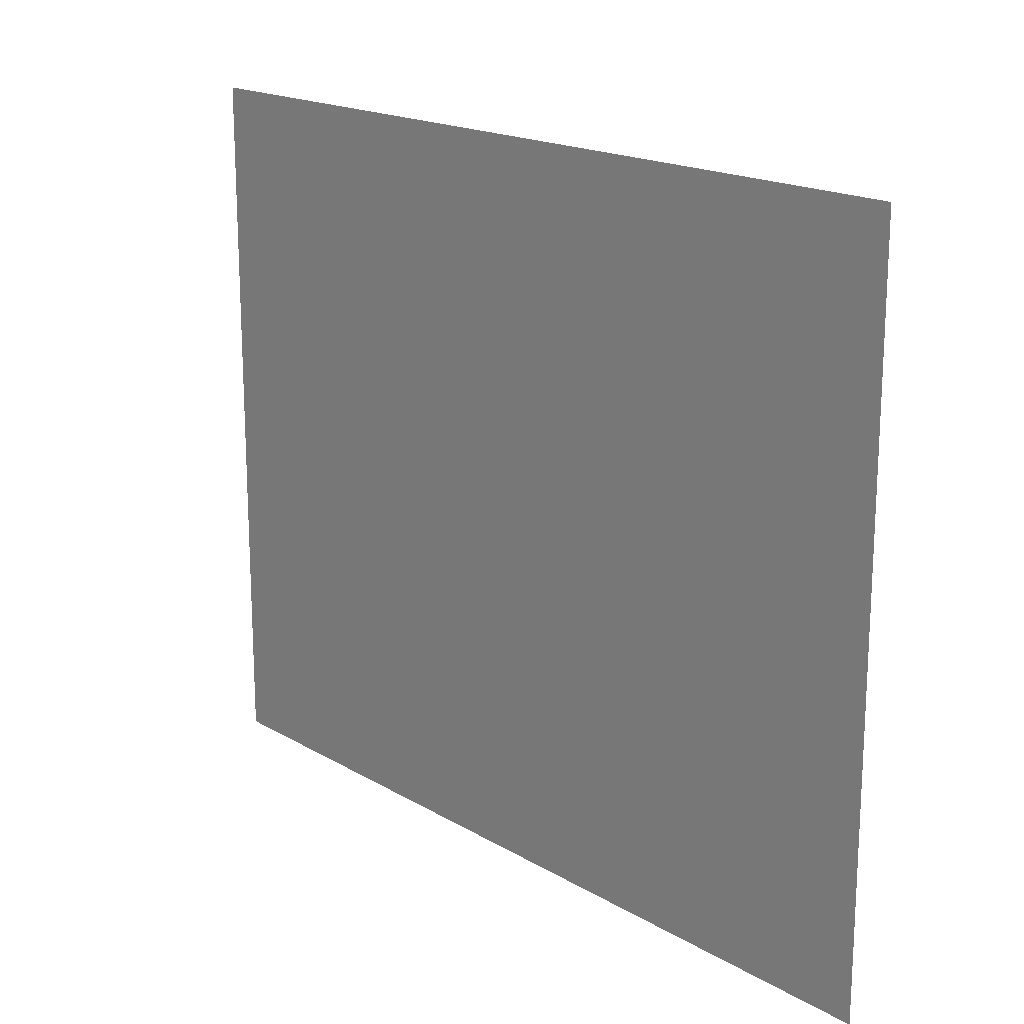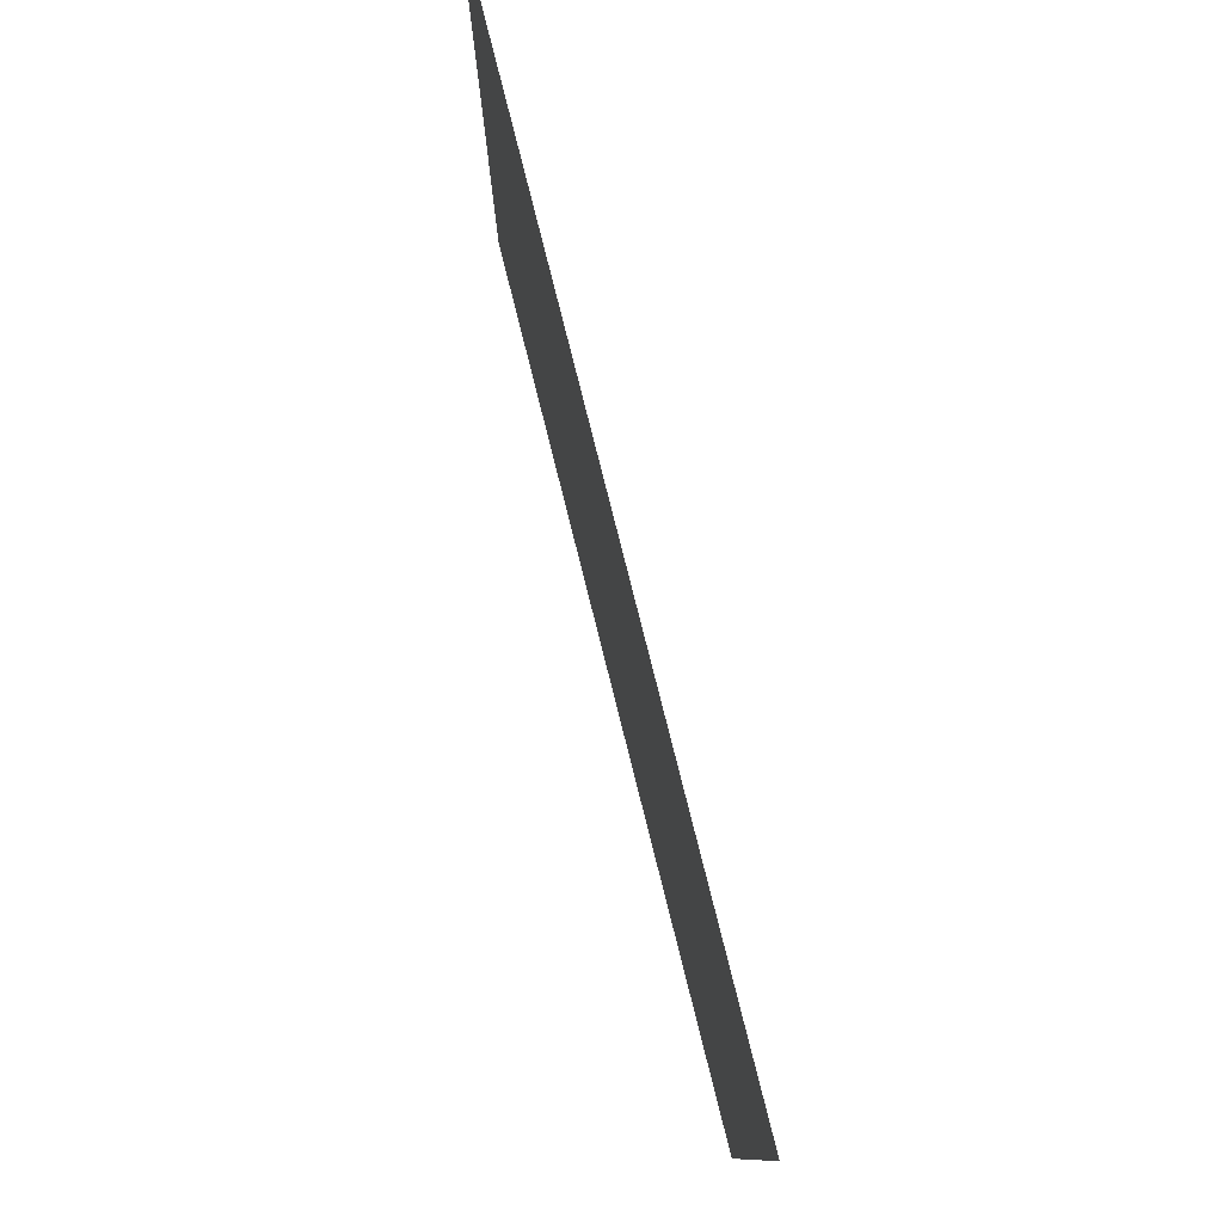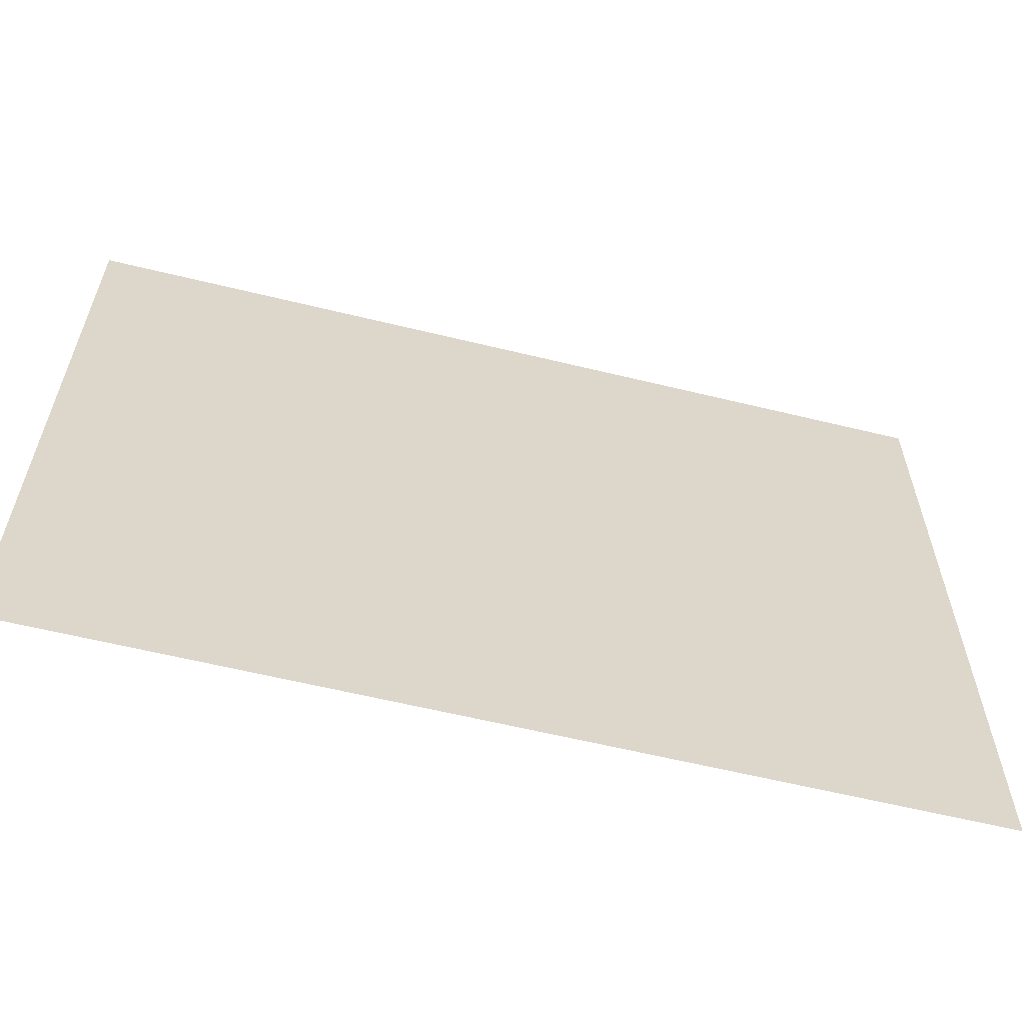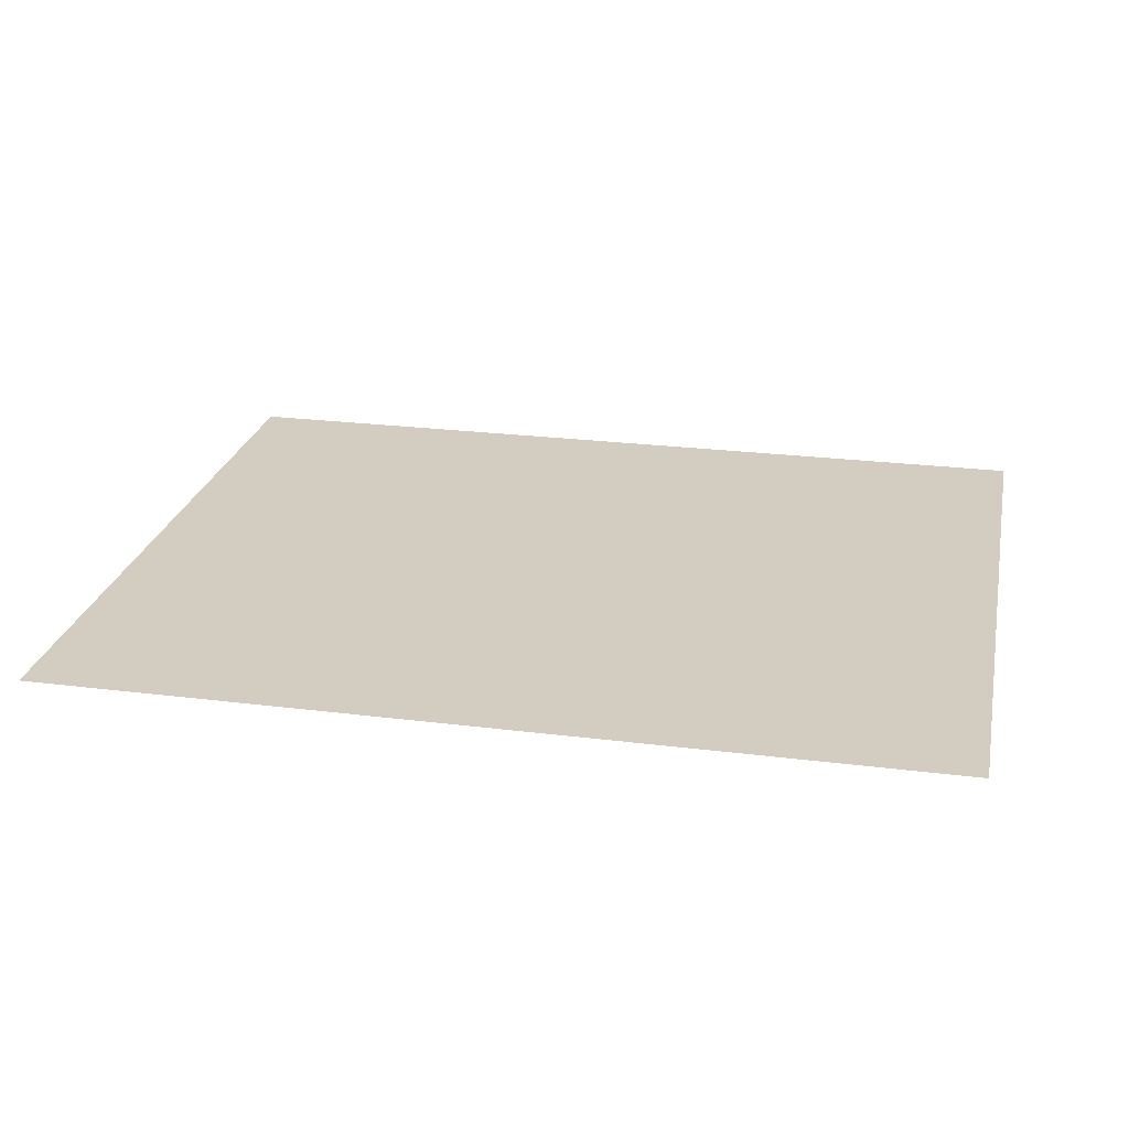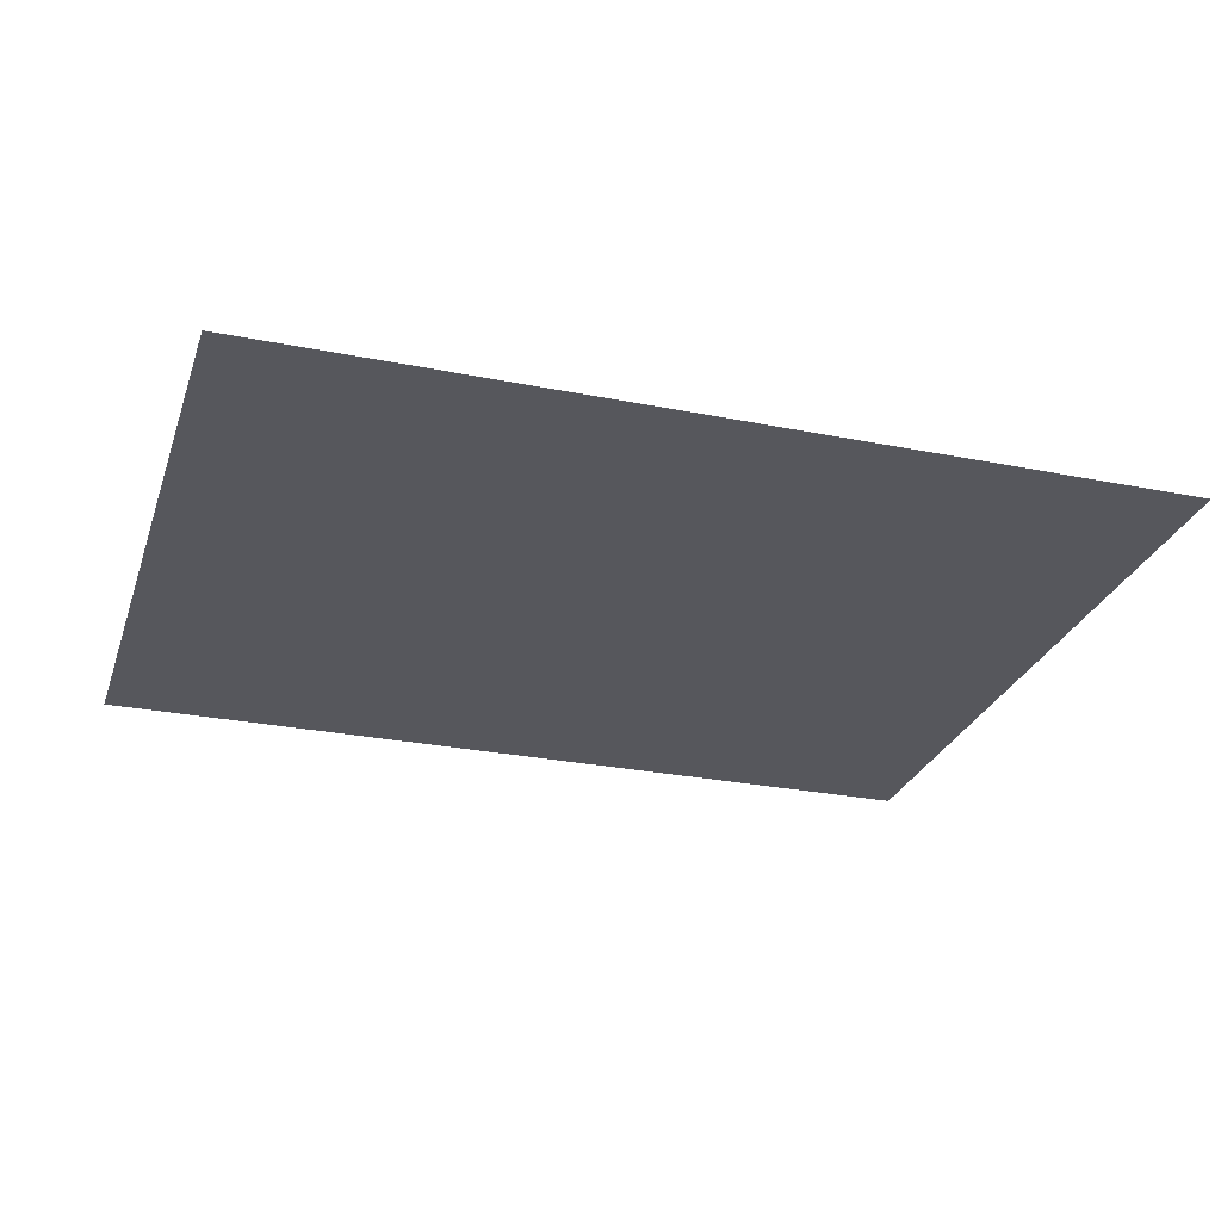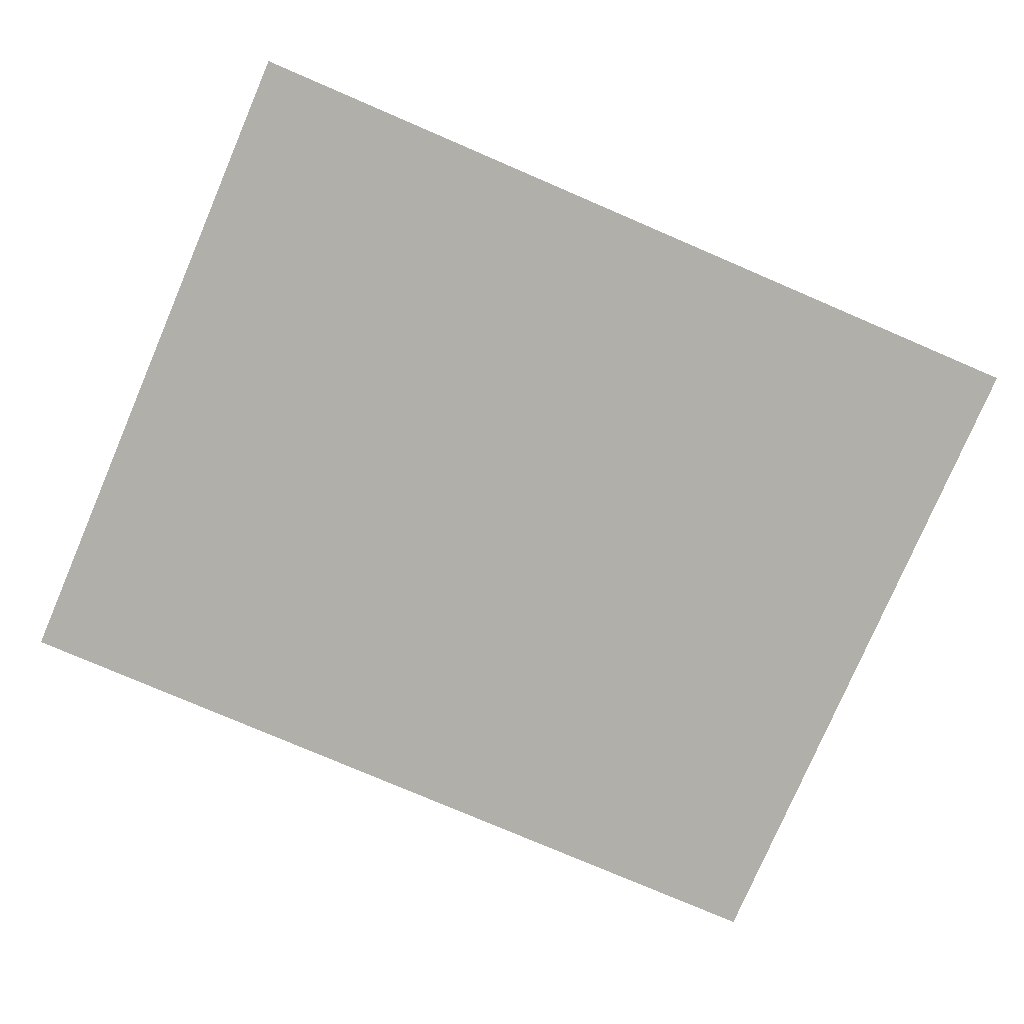
<metadata>
{"format":"obj","ext":"obj","renderer":"f3d","projection":"perspective","resolution":1024,"background":"white","views":[{"elev":17.9,"azim":-131.2,"up":"+Z"},{"elev":78.9,"azim":-104.1,"up":"+Z"},{"elev":-60.7,"azim":-14.0,"up":"+Z"},{"elev":24.4,"azim":-168.3,"up":"+Y"},{"elev":-27.5,"azim":-17.1,"up":"+Y"},{"elev":-78.0,"azim":156.8,"up":"+Y"}]}
</metadata>
<code>
o light
v -0.24 1.98 0.16
v -0.24 1.98 -0.22
v 0.23 1.98 -0.22
v 0.23 1.98 0.16
f 2 4 1
f 2 3 4

</code>
